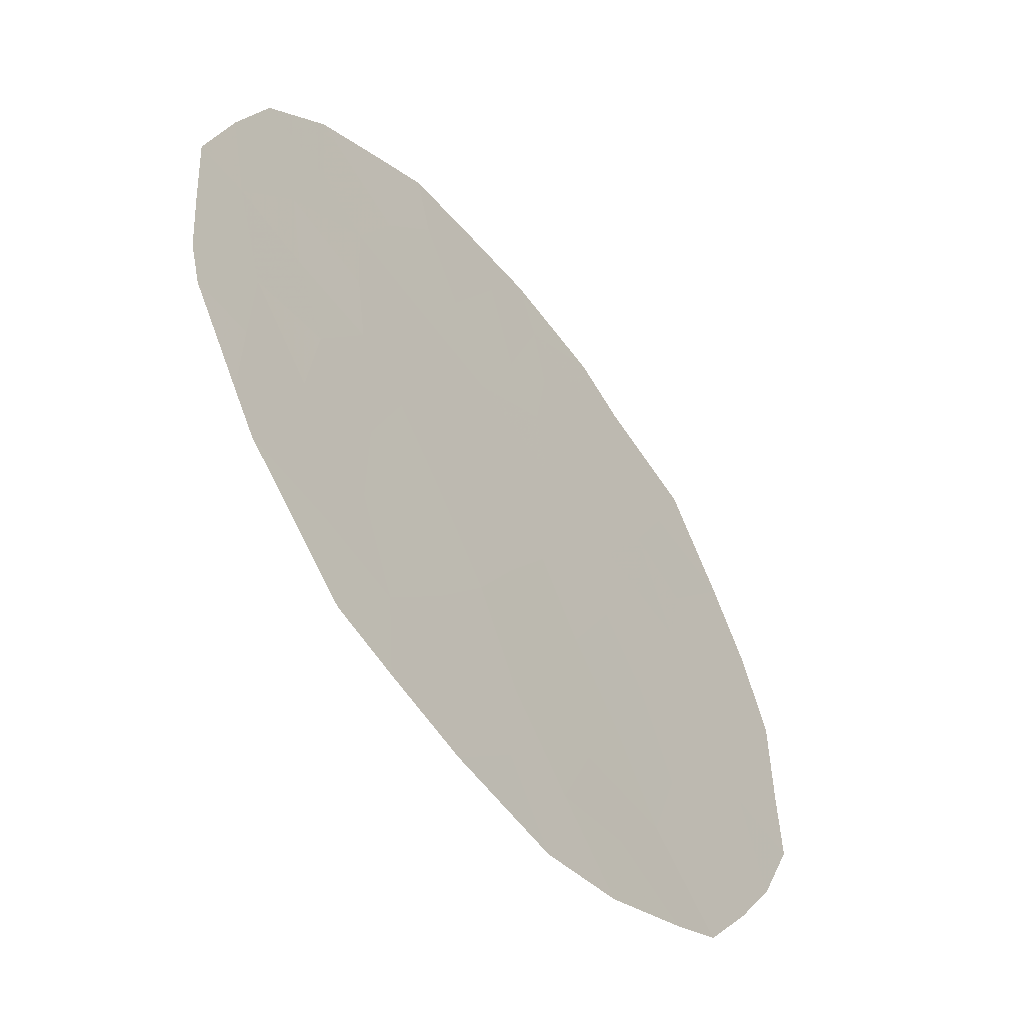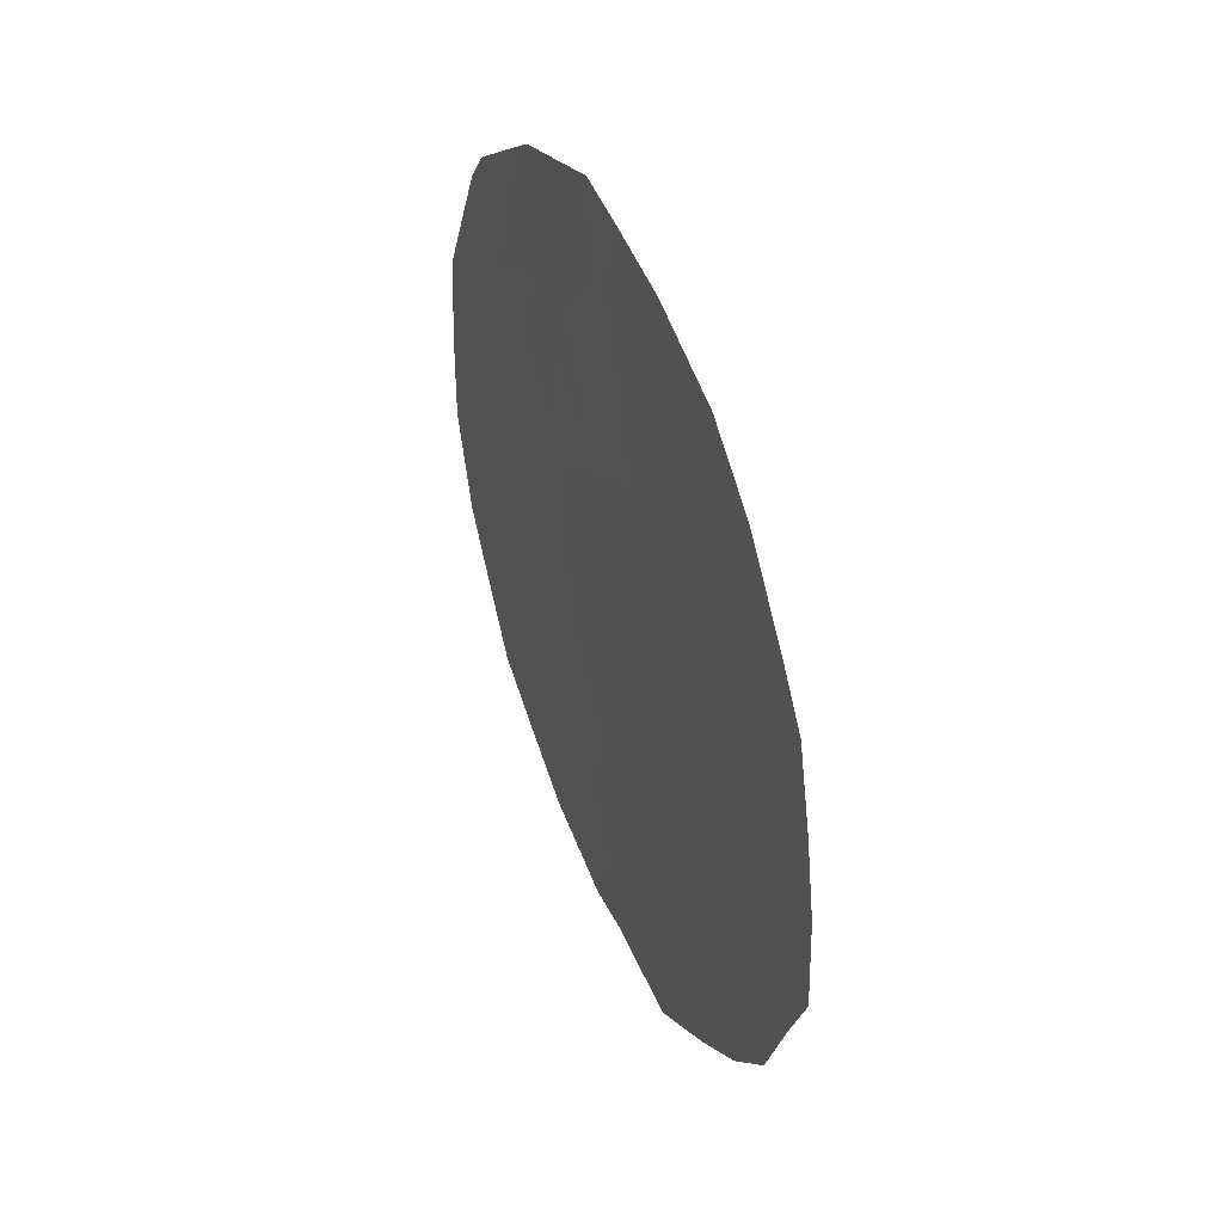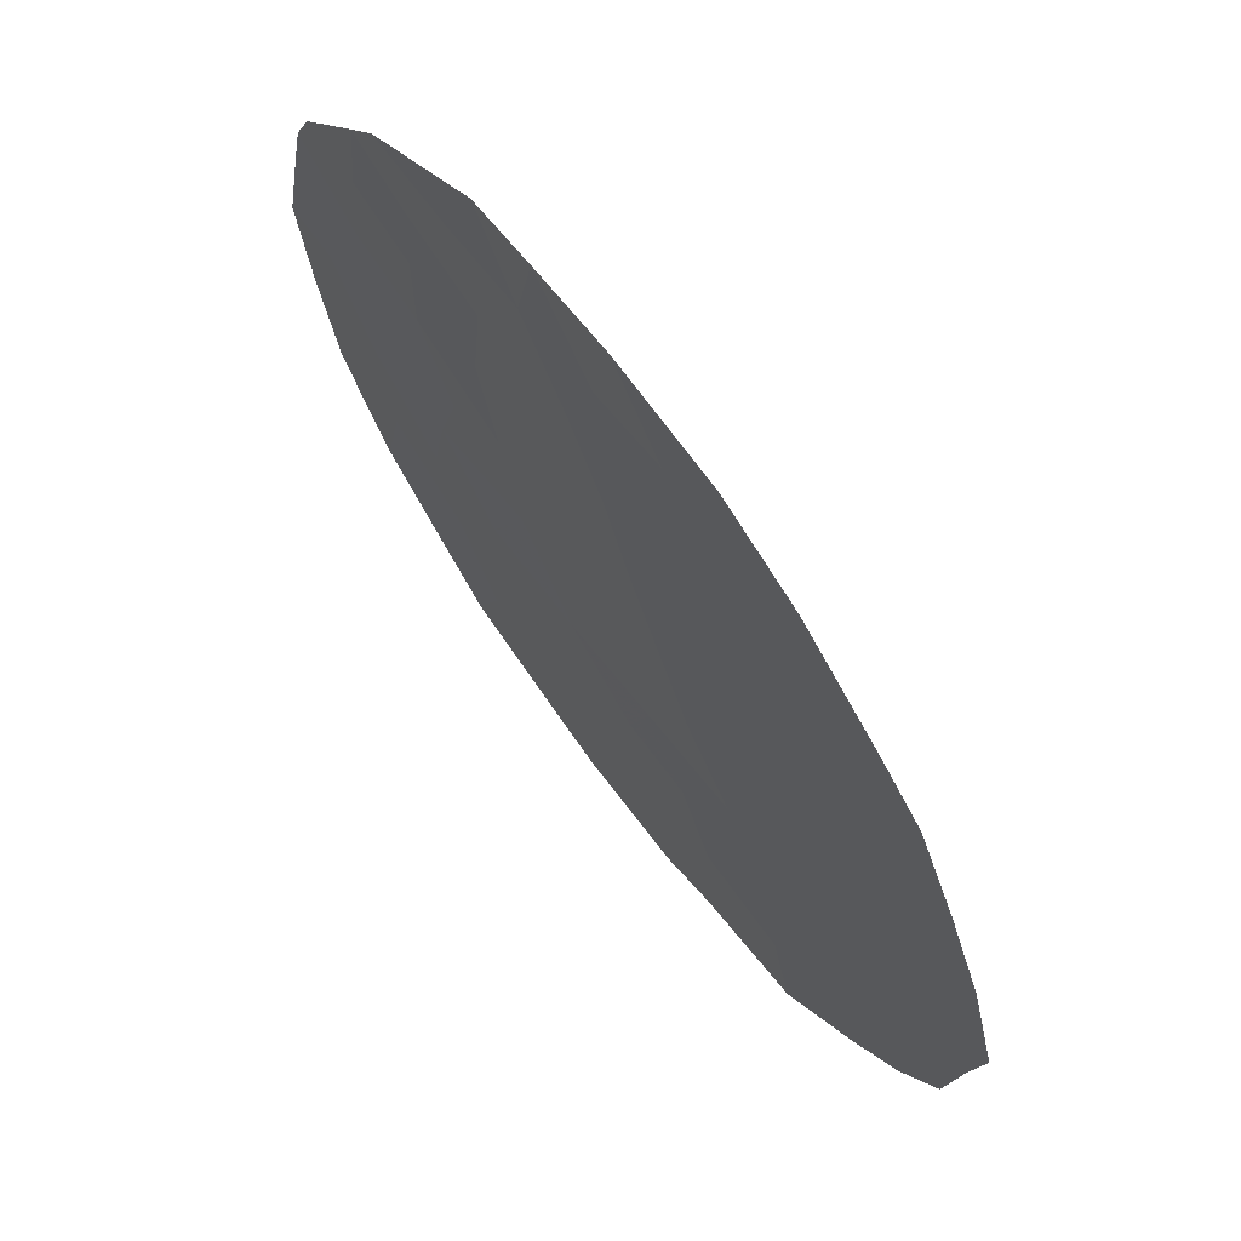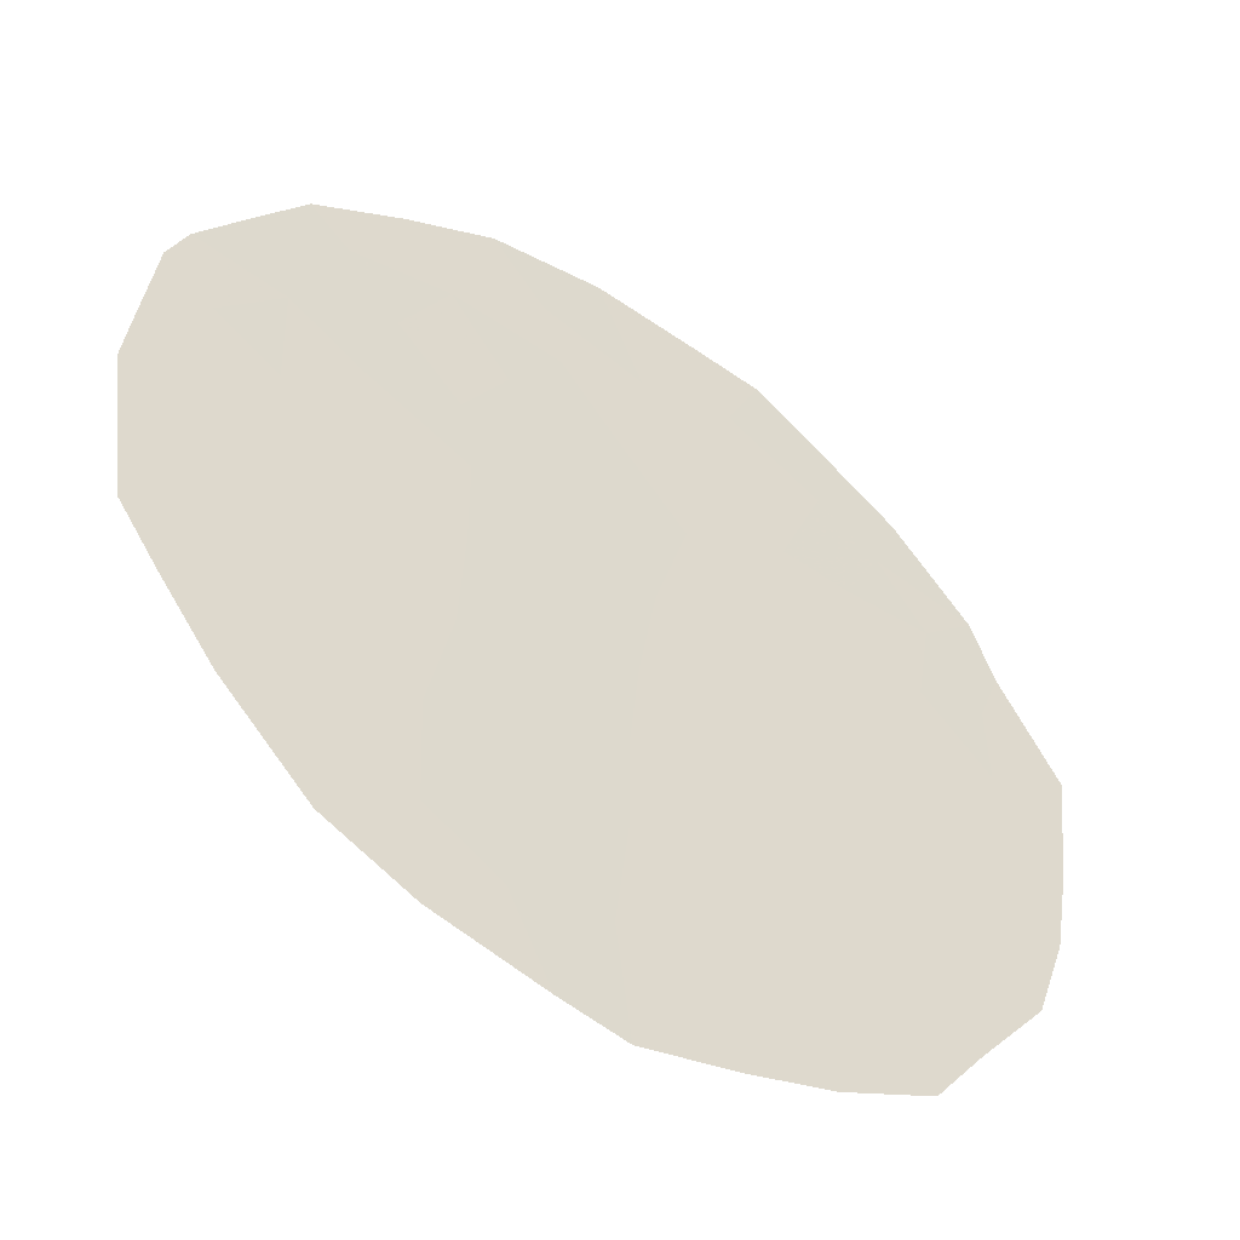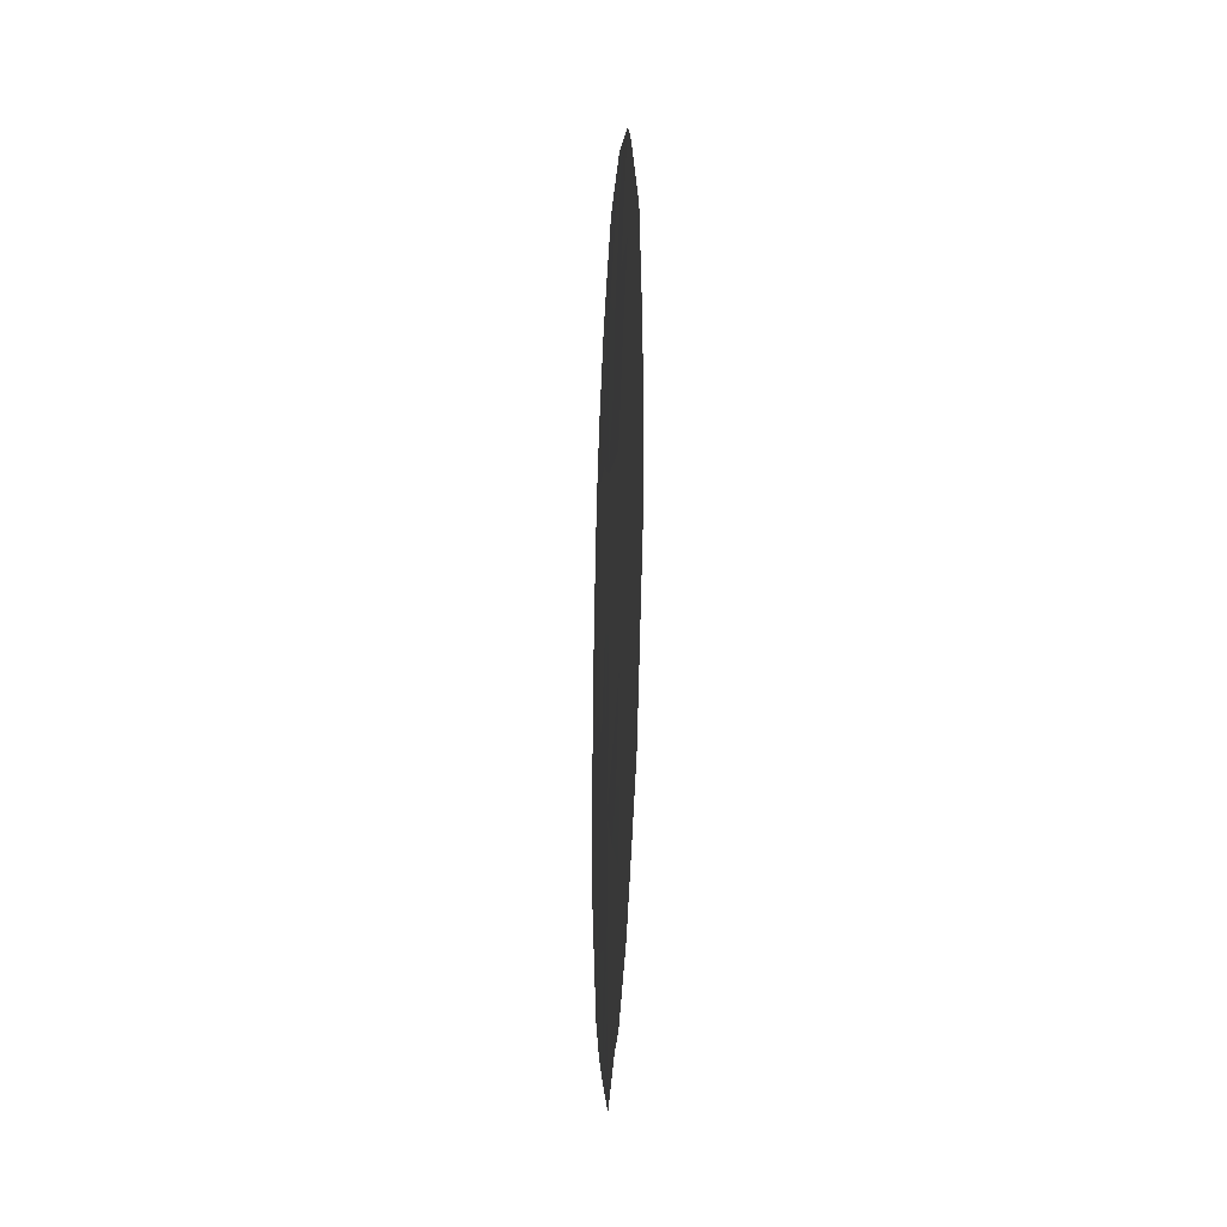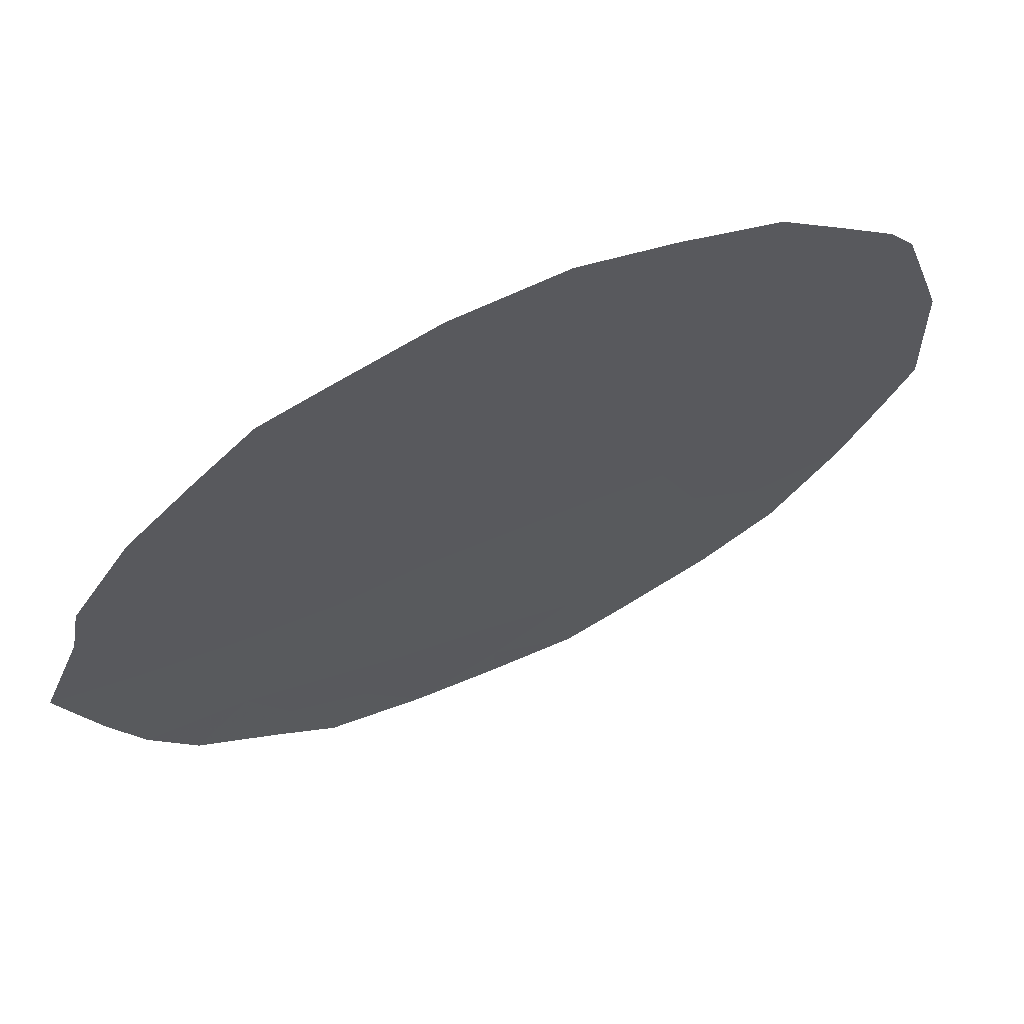
<metadata>
{"format":"obj","ext":"obj","renderer":"f3d","projection":"perspective","resolution":1024,"background":"white","views":[{"elev":18.1,"azim":-167.0,"up":"+Z"},{"elev":43.8,"azim":-166.2,"up":"+Y"},{"elev":-32.2,"azim":-171.7,"up":"+Z"},{"elev":-5.3,"azim":-133.4,"up":"+Z"},{"elev":-34.6,"azim":33.0,"up":"+Y"},{"elev":27.4,"azim":59.8,"up":"+Z"}]}
</metadata>
<code>
v -62.64 7.113 66.65
v -66.44 7.246 61.43
v -65.27 8.06 63.08
v -65.82 4.407 62.25
v -64.74 2.81 63.72
v -63.33 9.099 65.76
v -65.47 6.214 62.77
v -66.01 2.271 61.95
v -64.41 9.076 64.27
v -64.89 9.957 63.62
v -64.46 4.653 64.13
v -64.19 6.984 64.54
v -64.89 1.241 63.49
v -65.29 1.341 62.93
v -64.71 10.97 63.88
v -65.72 10.76 62.5
v -67.97 5.34 59.28
v -62.32 7.3 67.1
v -66.03 1.29 61.91
v -67.65 8.368 59.77
v -66.66 2.069 61.05
v -62.79 8.944 66.5
v -66.93 9.796 60.8
v -66.44 10.4 61.48
v -62.9 2.987 66.23
v -62.51 3.923 66.77
v -63.16 2.395 65.87
v -63.78 10.35 65.16
v -67.5 3.446 59.9
v -67.75 4.513 59.57
v -62.27 5.061 67.12
v -63.6 1.989 65.25
v -62.98 9.353 66.26
v -67.39 8.917 60.14
v -64.16 1.521 64.49
v -67.92 6.453 59.36
v -65.44 2.594 62.75
v -64.99 1.991 63.36
v -65.55 1.856 62.58
v -65.16 10.89 63.27
v -64.26 10.66 64.51
v -64.34 10.09 64.38
v -67.81 7.399 59.54
v -63.14 8.166 66.01
v -62.58 8.224 66.77
v -63.6 7.715 65.37
v -64.19 8.044 64.57
v -63.74 8.698 65.19
v -66.42 3.369 61.4
v -66.5 4.248 61.3
v -65.95 3.286 62.06
v -63.29 4.087 65.73
v -63.76 4.907 65.08
v -63.89 9.577 65
v -65.79 8.841 62.37
v -65.87 7.725 62.24
v -66.39 8.313 61.53
v -65.35 7.138 62.95
v -65.94 6.77 62.12
v -65.11 8.993 63.31
v -64.73 8.324 63.83
v -67.11 2.694 60.43
v -65.46 9.87 62.84
v -65.96 9.812 62.14
v -64.49 3.419 64.07
v -67 7.932 60.67
v -66.99 4.943 60.64
v -67.5 5.53 59.94
v -67.39 4.534 60.07
v -62.84 6.069 66.37
v -62.27 6.148 67.15
v -64.21 5.851 64.5
v -64.95 5.521 63.46
v -64.81 6.515 63.68
v -63.53 10.05 65.49
v -64.7 7.464 63.85
v -65.15 4.54 63.18
v -65.59 5.302 62.58
v -66.03 5.604 61.98
v -66.46 5.026 61.36
v -63.47 5.928 65.51
v -67.36 6.312 60.13
v -66.97 6.858 60.69
v -65.32 3.559 62.93
v -66.81 8.872 60.94
v -64.46 2.096 64.08
v -67.48 7.244 59.99
v -63.46 3.086 65.48
v -62.8 4.897 66.4
v -66.96 3.818 60.66
v -66.37 9.342 61.57
v -63.17 6.972 65.94
v -63.73 6.712 65.17
v -63.94 3.776 64.82
v -63.23 5.078 65.81
v -64.03 2.458 64.67
v -64.86 3.764 63.56
v -67.01 5.754 60.61
v -66.48 6.047 61.35
f 37 38 39
f 63 16 40
f 28 42 41
f 8 19 21
f 47 48 46
f 8 39 19
f 64 91 24
f 88 25 27
f 48 54 6
f 55 56 57
f 56 58 59
f 60 9 61
f 30 17 69
f 82 68 36
f 66 85 57
f 69 17 68
f 9 42 54
f 63 60 55
f 72 73 74
f 6 33 22
f 74 58 76
f 77 78 73
f 99 59 79
f 47 76 61
f 81 53 72
f 66 20 34
f 37 51 84
f 91 85 23
f 5 86 38
f 83 82 87
f 8 37 39
f 37 5 38
f 14 38 13
f 14 39 38
f 10 40 15
f 40 10 63
f 10 15 42
f 41 42 15
f 44 22 45
f 22 44 6
f 45 18 1
f 1 92 44
f 46 92 93
f 47 9 48
f 39 14 19
f 21 49 51
f 49 62 90
f 62 49 21
f 90 50 49
f 50 4 51
f 21 51 8
f 52 94 53
f 52 26 25
f 88 52 25
f 48 9 54
f 75 54 28
f 75 6 54
f 55 3 56
f 57 56 2
f 2 56 59
f 56 3 58
f 59 58 7
f 3 60 61
f 60 10 9
f 62 29 90
f 63 55 64
f 63 64 16
f 57 85 91
f 67 90 69
f 29 69 90
f 69 29 30
f 89 70 71
f 9 10 42
f 54 42 28
f 55 91 64
f 63 10 60
f 55 60 3
f 72 11 73
f 74 73 7
f 75 33 6
f 74 7 58
f 76 58 3
f 11 77 73
f 77 4 78
f 73 78 7
f 79 59 7
f 79 7 78
f 80 79 4
f 64 24 16
f 9 47 61
f 47 12 76
f 61 76 3
f 72 53 11
f 70 89 95
f 13 38 86
f 2 59 99
f 4 50 80
f 80 67 98
f 5 37 84
f 37 8 51
f 84 51 4
f 34 85 66
f 85 34 23
f 5 84 97
f 84 4 77
f 65 97 11
f 20 66 87
f 83 98 82
f 87 82 36
f 87 43 20
f 43 87 36
f 91 23 24
f 88 27 32
f 1 18 71
f 91 55 57
f 2 83 66
f 71 70 1
f 92 1 70
f 92 46 44
f 93 92 81
f 93 81 72
f 46 93 12
f 66 83 87
f 31 26 89
f 94 11 53
f 65 11 94
f 2 66 57
f 68 17 36
f 99 98 83
f 2 99 83
f 86 35 13
f 12 47 46
f 52 53 95
f 89 26 52
f 67 69 68
f 32 96 88
f 12 93 72
f 70 95 81
f 81 95 53
f 94 52 88
f 82 98 68
f 74 12 72
f 12 74 76
f 52 95 89
f 86 65 96
f 35 86 96
f 97 84 77
f 44 46 48
f 44 48 6
f 89 71 31
f 98 99 80
f 79 78 4
f 5 97 65
f 97 77 11
f 50 90 67
f 99 79 80
f 96 94 88
f 98 67 68
f 96 65 94
f 86 5 65
f 80 50 67
f 70 81 92
f 45 1 44
f 49 50 51
f 35 96 32

</code>
